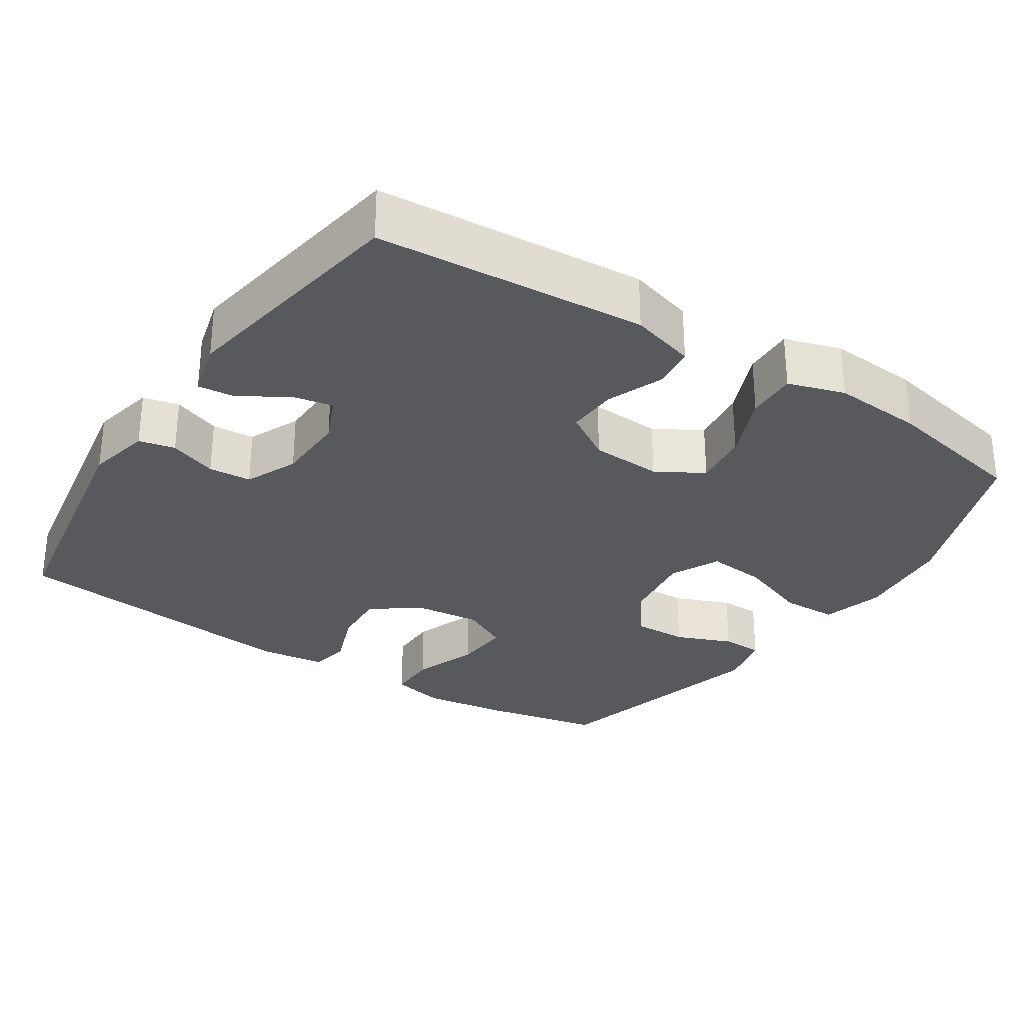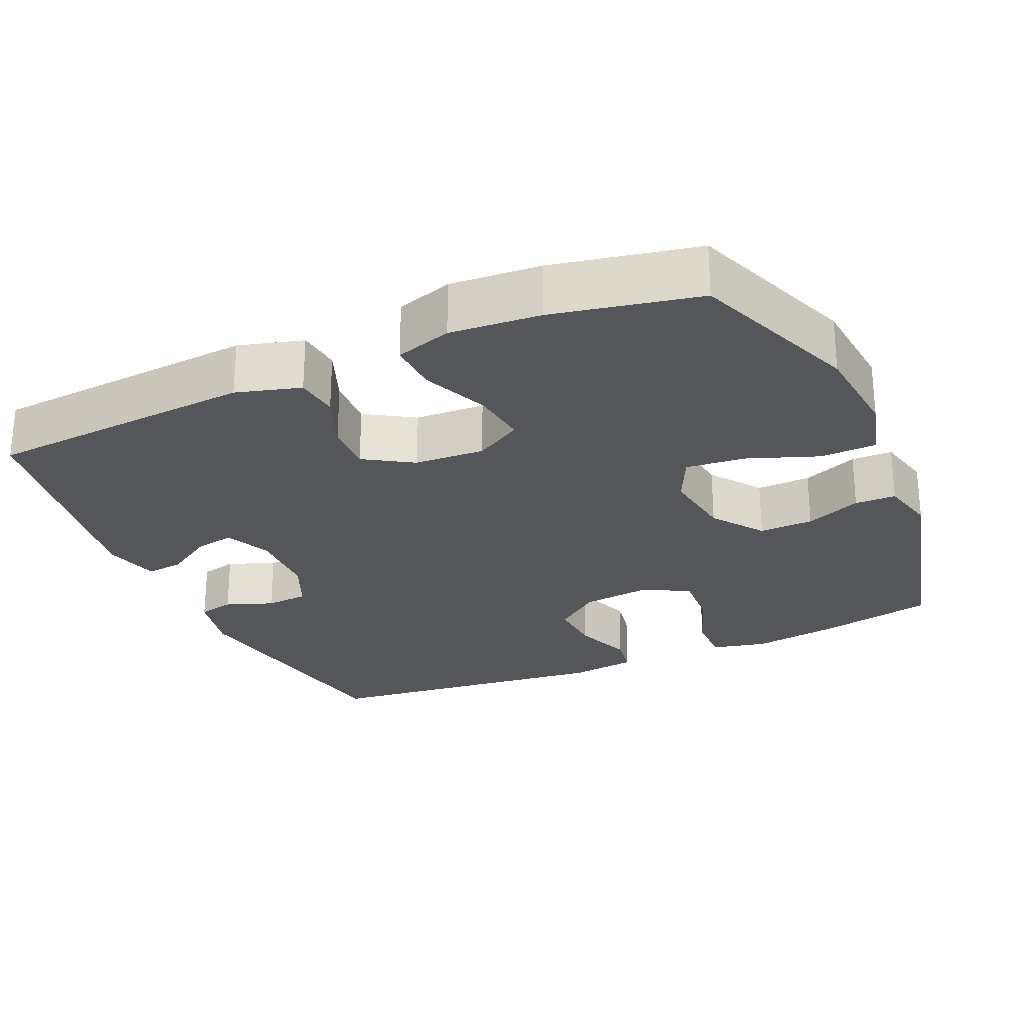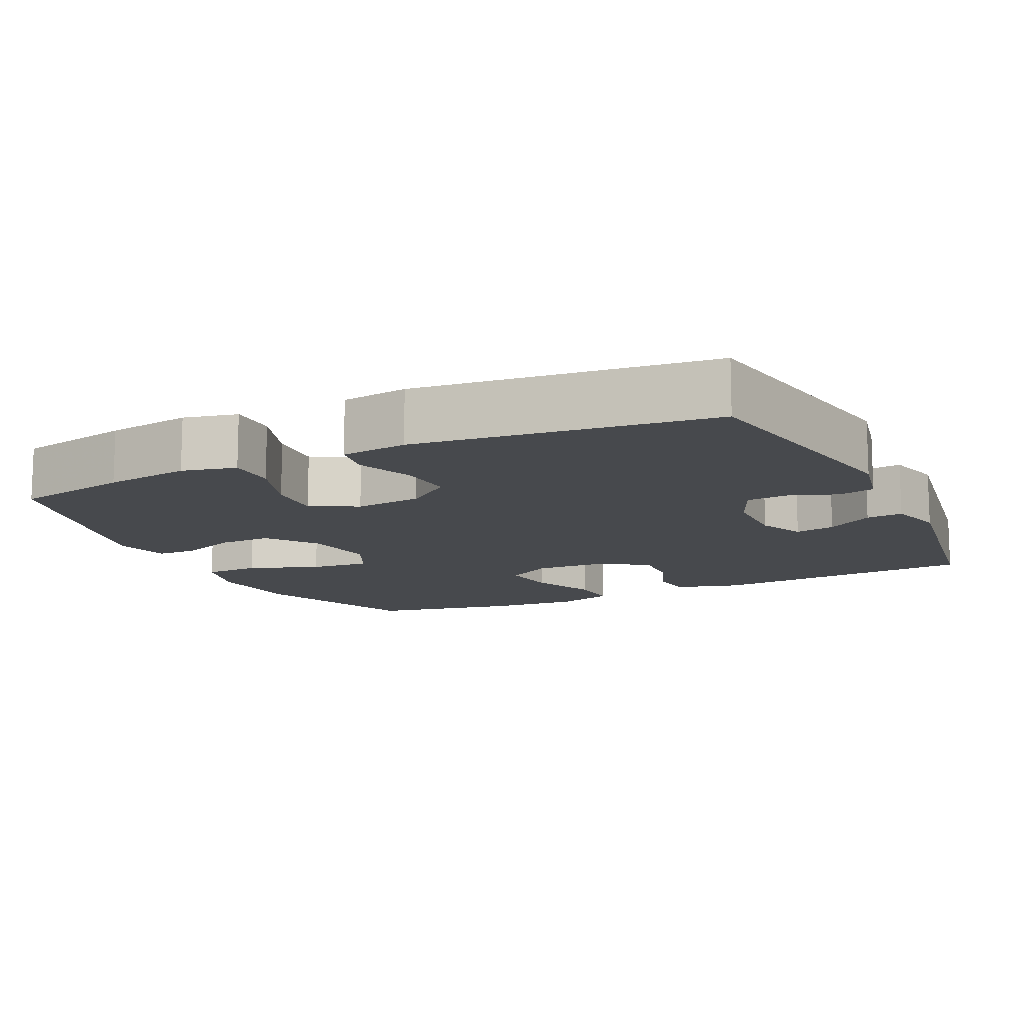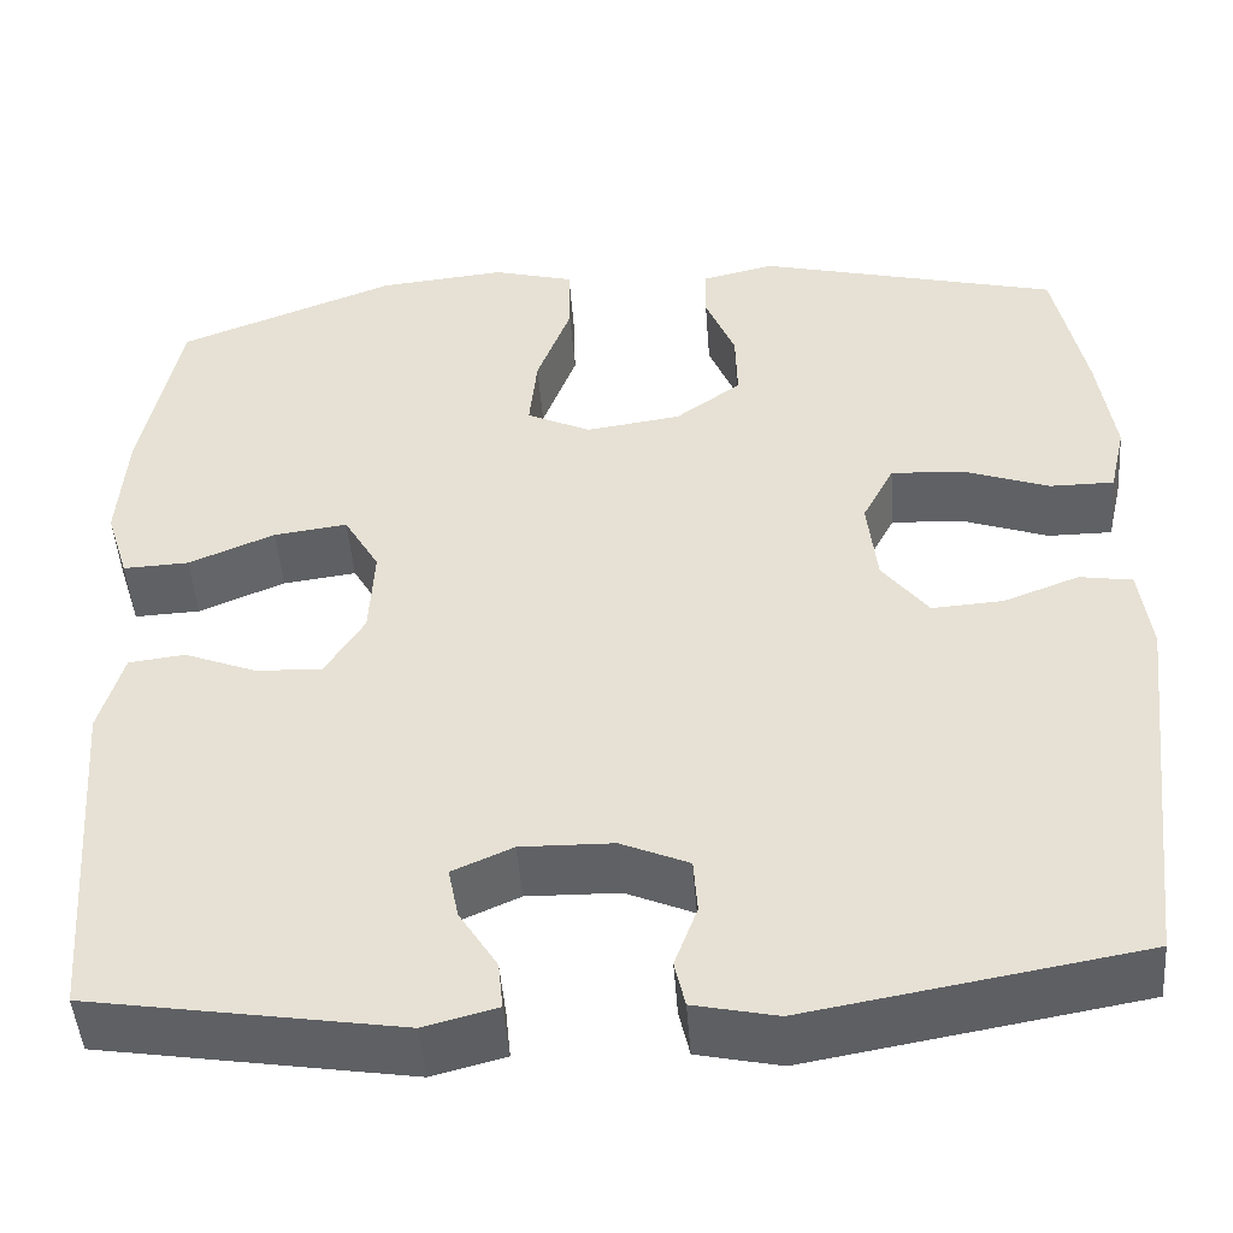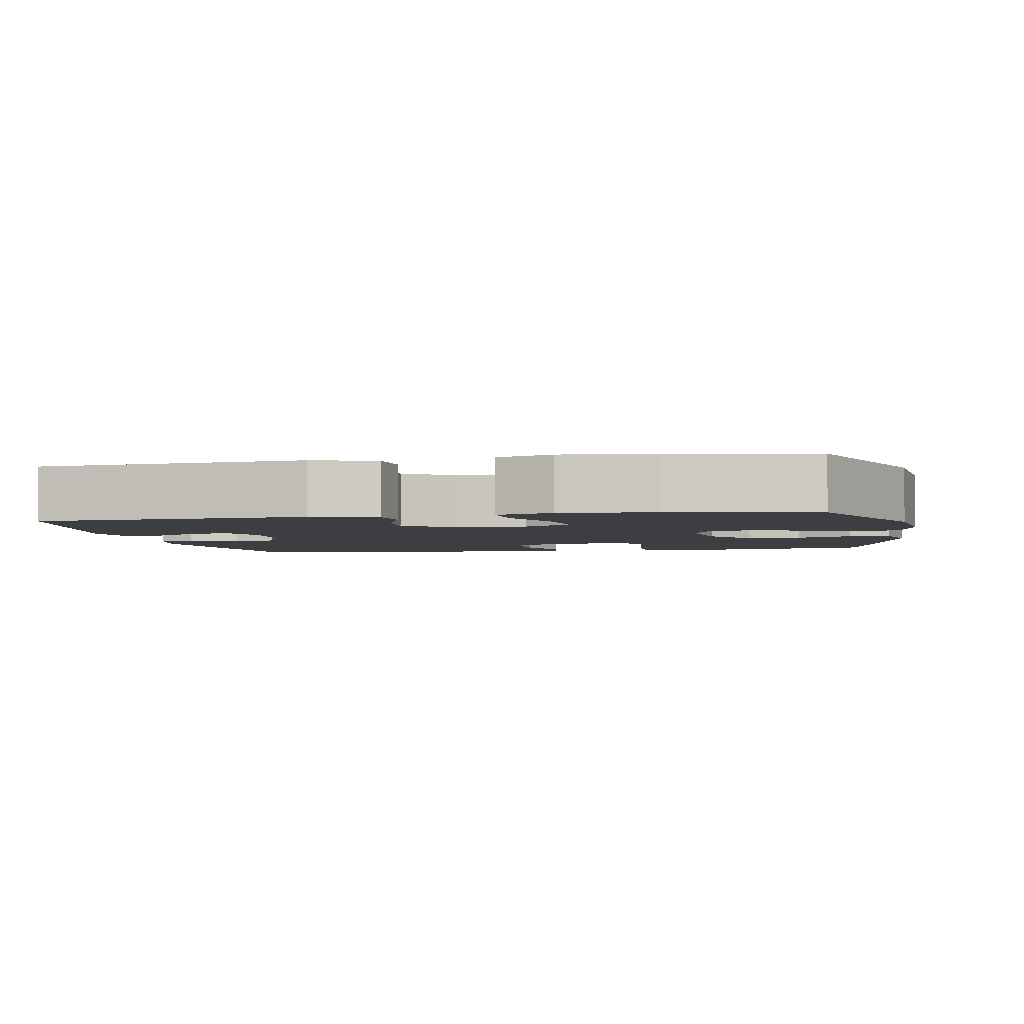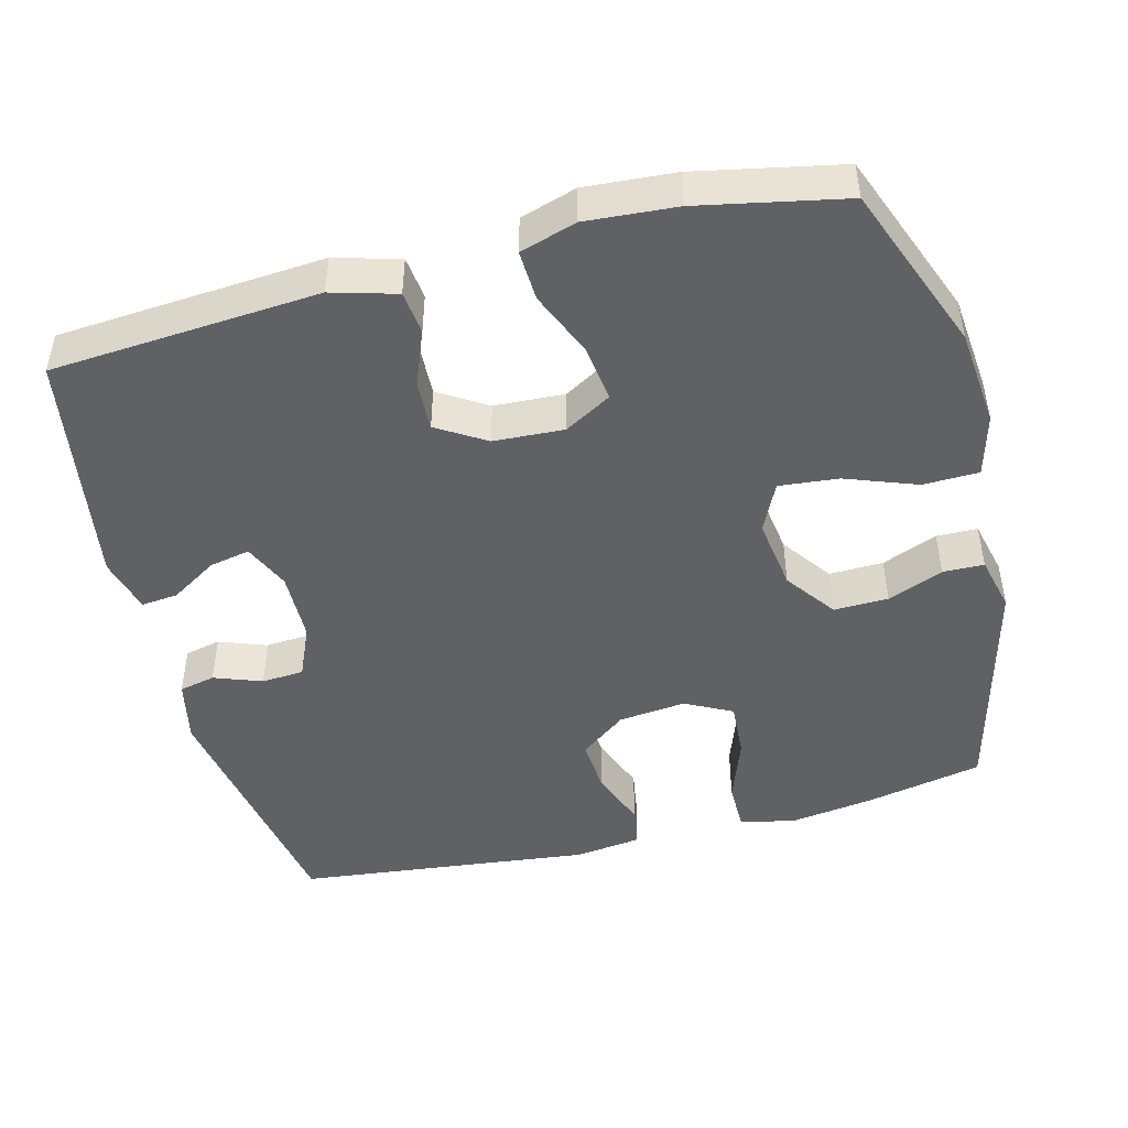
<metadata>
{"format":"obj","ext":"obj","renderer":"f3d","projection":"perspective","resolution":1024,"background":"white","views":[{"elev":-29.9,"azim":-123.3,"up":"+Y"},{"elev":-26.1,"azim":-66.0,"up":"+Y"},{"elev":-12.3,"azim":115.7,"up":"+Y"},{"elev":-47.7,"azim":4.3,"up":"+Z"},{"elev":-3.4,"azim":-79.0,"up":"+Y"},{"elev":-46.9,"azim":-75.5,"up":"+Y"}]}
</metadata>
<code>
v 0.5 0.07 -0.5
v 0.153 0.07 -0.56
v 0.066 0.07 -0.541
v 0.055 0.07 -0.492
v 0.079 0.07 -0.427
v 0.075 0.07 -0.369
v 0.004 0.07 -0.338
v -0.093 0.07 -0.336
v -0.156 0.07 -0.364
v -0.145 0.07 -0.419
v -0.105 0.07 -0.483
v -0.1 0.07 -0.533
v -0.176 0.07 -0.553
v -0.5 0.07 -0.5
v -0.527 0.07 -0.135
v -0.502 0.07 -0.047
v -0.443 0.07 -0.04
v -0.367 0.07 -0.07
v -0.298 0.07 -0.073
v -0.257 0.07 -0.007
v -0.252 0.07 0.089
v -0.289 0.07 0.153
v -0.366 0.07 0.143
v -0.456 0.07 0.105
v -0.525 0.07 0.102
v -0.549 0.07 0.179
v -0.54 0.07 0.302
v -0.5 0.07 0.5
v -0.271 0.07 0.588
v -0.138 0.07 0.601
v -0.053 0.07 0.578
v -0.051 0.07 0.502
v -0.087 0.07 0.405
v -0.095 0.07 0.324
v -0.028 0.07 0.292
v 0.071 0.07 0.306
v 0.14 0.07 0.356
v 0.138 0.07 0.43
v 0.107 0.07 0.506
v 0.108 0.07 0.562
v 0.184 0.07 0.58
v 0.5 0.07 0.5
v 0.533 0.07 0.341
v 0.55 0.07 0.224
v 0.533 0.07 0.15
v 0.466 0.07 0.15
v 0.377 0.07 0.182
v 0.3 0.07 0.187
v 0.267 0.07 0.123
v 0.277 0.07 0.031
v 0.325 0.07 -0.032
v 0.4 0.07 -0.027
v 0.479 0.07 0.003
v 0.534 0.07 -0.006
v 0.546 0.07 -0.097
v 0.5 0 -0.5
v 0.153 0 -0.56
v 0.066 0 -0.541
v 0.055 0 -0.492
v 0.079 0 -0.427
v 0.075 0 -0.369
v 0.004 0 -0.338
v -0.093 0 -0.336
v -0.156 0 -0.364
v -0.145 0 -0.419
v -0.105 0 -0.483
v -0.1 0 -0.533
v -0.176 0 -0.553
v -0.5 0 -0.5
v -0.527 0 -0.135
v -0.502 0 -0.047
v -0.443 0 -0.04
v -0.367 0 -0.07
v -0.298 0 -0.073
v -0.257 0 -0.007
v -0.252 0 0.089
v -0.289 0 0.153
v -0.366 0 0.143
v -0.456 0 0.105
v -0.525 0 0.102
v -0.549 0 0.179
v -0.54 0 0.302
v -0.5 0 0.5
v -0.271 0 0.588
v -0.138 0 0.601
v -0.053 0 0.578
v -0.051 0 0.502
v -0.087 0 0.405
v -0.095 0 0.324
v -0.028 0 0.292
v 0.071 0 0.306
v 0.14 0 0.356
v 0.138 0 0.43
v 0.107 0 0.506
v 0.108 0 0.562
v 0.184 0 0.58
v 0.5 0 0.5
v 0.533 0 0.341
v 0.55 0 0.224
v 0.533 0 0.15
v 0.466 0 0.15
v 0.377 0 0.182
v 0.3 0 0.187
v 0.267 0 0.123
v 0.277 0 0.031
v 0.325 0 -0.032
v 0.4 0 -0.027
v 0.479 0 0.003
v 0.534 0 -0.006
v 0.546 0 -0.097
f 3 4 5
f 2 3 5
f 1 2 5
f 55 1 5
f 54 55 5
f 53 54 5
f 52 53 5
f 51 52 5 6
f 50 51 6 7
f 49 50 7 8
f 48 49 8 9
f 45 46 47
f 44 45 47
f 43 44 47
f 42 43 47
f 41 42 47
f 40 41 47
f 39 40 47
f 38 39 47
f 37 38 47 48
f 36 37 48 9
f 31 32 33
f 30 31 33
f 29 30 33
f 28 29 33
f 27 28 33
f 26 27 33
f 25 26 33
f 24 25 33
f 23 24 33
f 22 23 33 34
f 21 22 34 35
f 16 17 18
f 15 16 18
f 14 15 18
f 13 14 18
f 12 13 18
f 11 12 18
f 10 11 18
f 9 10 18 19
f 35 36 9
f 21 35 9
f 20 21 9
f 9 19 20
f 60 59 58
f 60 58 57
f 60 57 56
f 60 56 110
f 60 110 109
f 60 109 108
f 60 108 107
f 61 60 107 106
f 62 61 106 105
f 63 62 105 104
f 64 63 104 103
f 102 101 100
f 102 100 99
f 102 99 98
f 102 98 97
f 102 97 96
f 102 96 95
f 102 95 94
f 102 94 93
f 103 102 93 92
f 64 103 92 91
f 88 87 86
f 88 86 85
f 88 85 84
f 88 84 83
f 88 83 82
f 88 82 81
f 88 81 80
f 88 80 79
f 88 79 78
f 89 88 78 77
f 90 89 77 76
f 73 72 71
f 73 71 70
f 73 70 69
f 73 69 68
f 73 68 67
f 73 67 66
f 73 66 65
f 74 73 65 64
f 64 91 90
f 64 90 76
f 64 76 75
f 75 74 64
f 1 56 57 2
f 2 57 58 3
f 3 58 59 4
f 4 59 60 5
f 5 60 61 6
f 6 61 62 7
f 7 62 63 8
f 8 63 64 9
f 9 64 65 10
f 10 65 66 11
f 11 66 67 12
f 12 67 68 13
f 13 68 69 14
f 14 69 70 15
f 15 70 71 16
f 16 71 72 17
f 17 72 73 18
f 18 73 74 19
f 19 74 75 20
f 20 75 76 21
f 21 76 77 22
f 22 77 78 23
f 23 78 79 24
f 24 79 80 25
f 25 80 81 26
f 26 81 82 27
f 27 82 83 28
f 28 83 84 29
f 29 84 85 30
f 30 85 86 31
f 31 86 87 32
f 32 87 88 33
f 33 88 89 34
f 34 89 90 35
f 35 90 91 36
f 36 91 92 37
f 37 92 93 38
f 38 93 94 39
f 39 94 95 40
f 40 95 96 41
f 41 96 97 42
f 42 97 98 43
f 43 98 99 44
f 44 99 100 45
f 45 100 101 46
f 46 101 102 47
f 47 102 103 48
f 48 103 104 49
f 49 104 105 50
f 50 105 106 51
f 51 106 107 52
f 52 107 108 53
f 53 108 109 54
f 54 109 110 55
f 55 110 56 1

</code>
